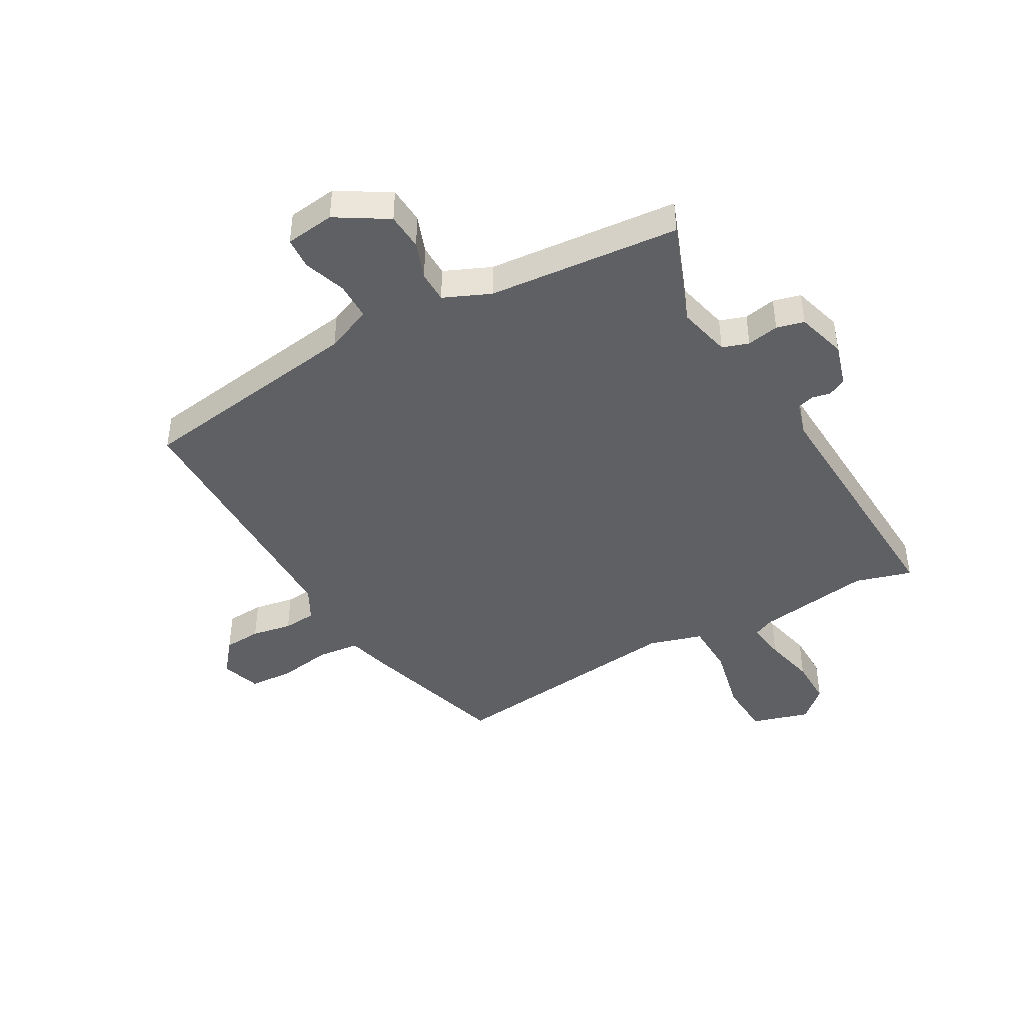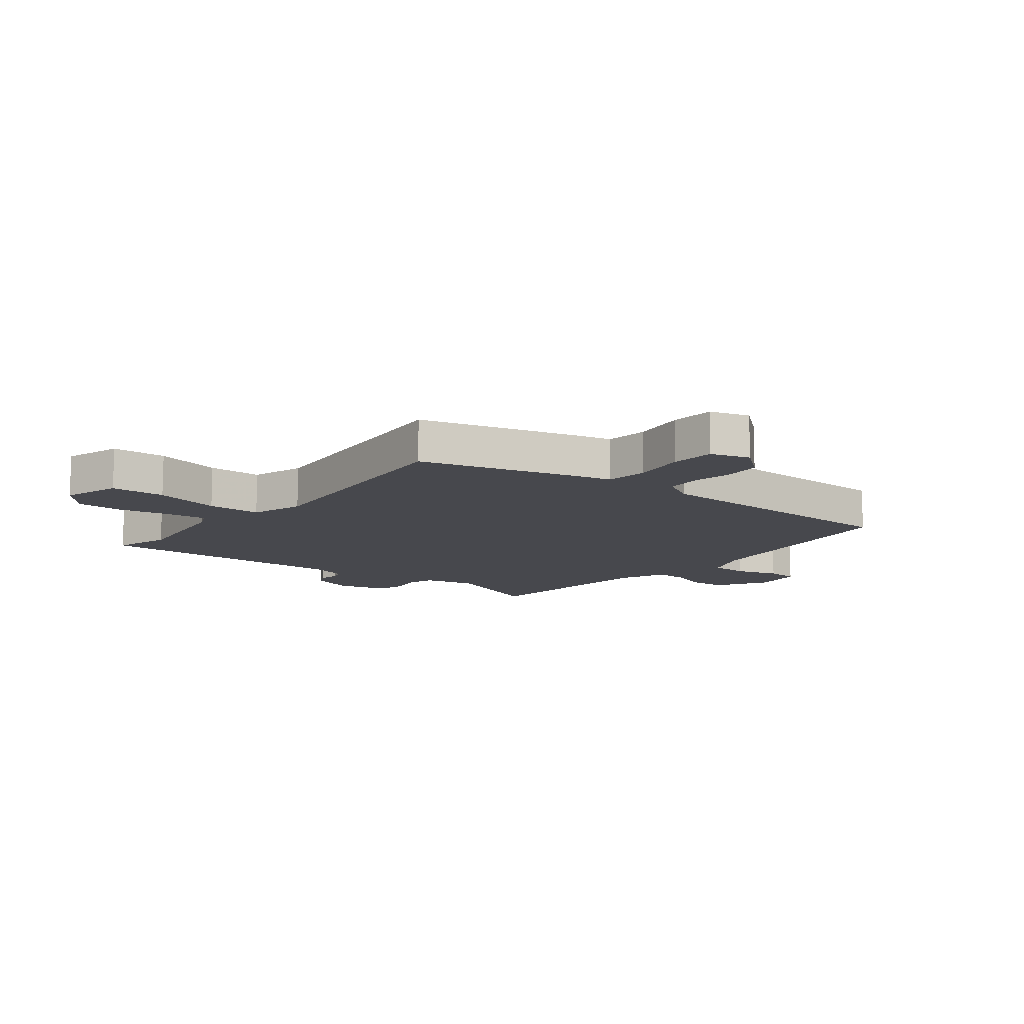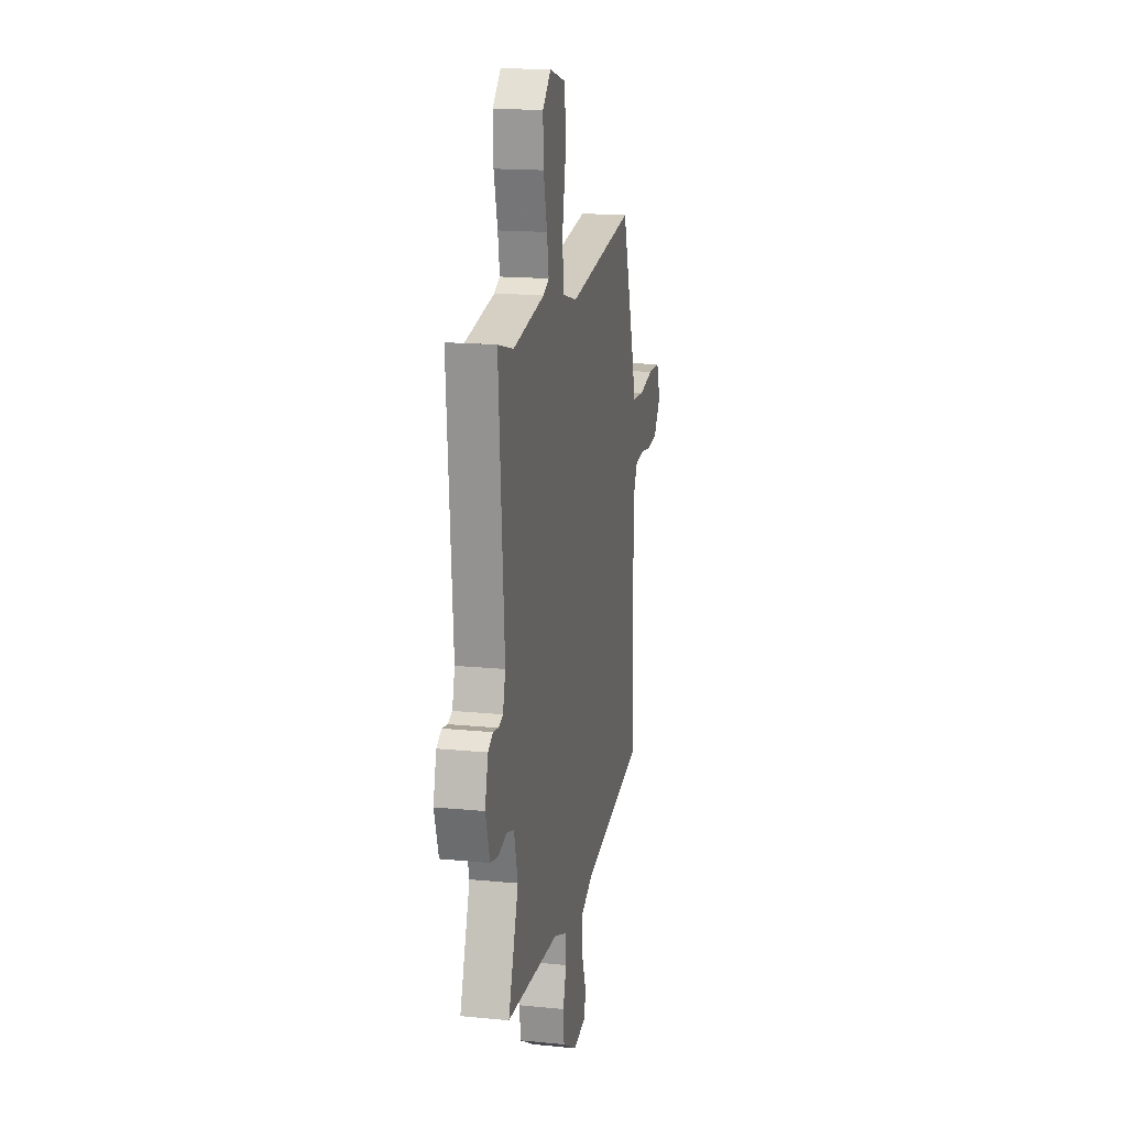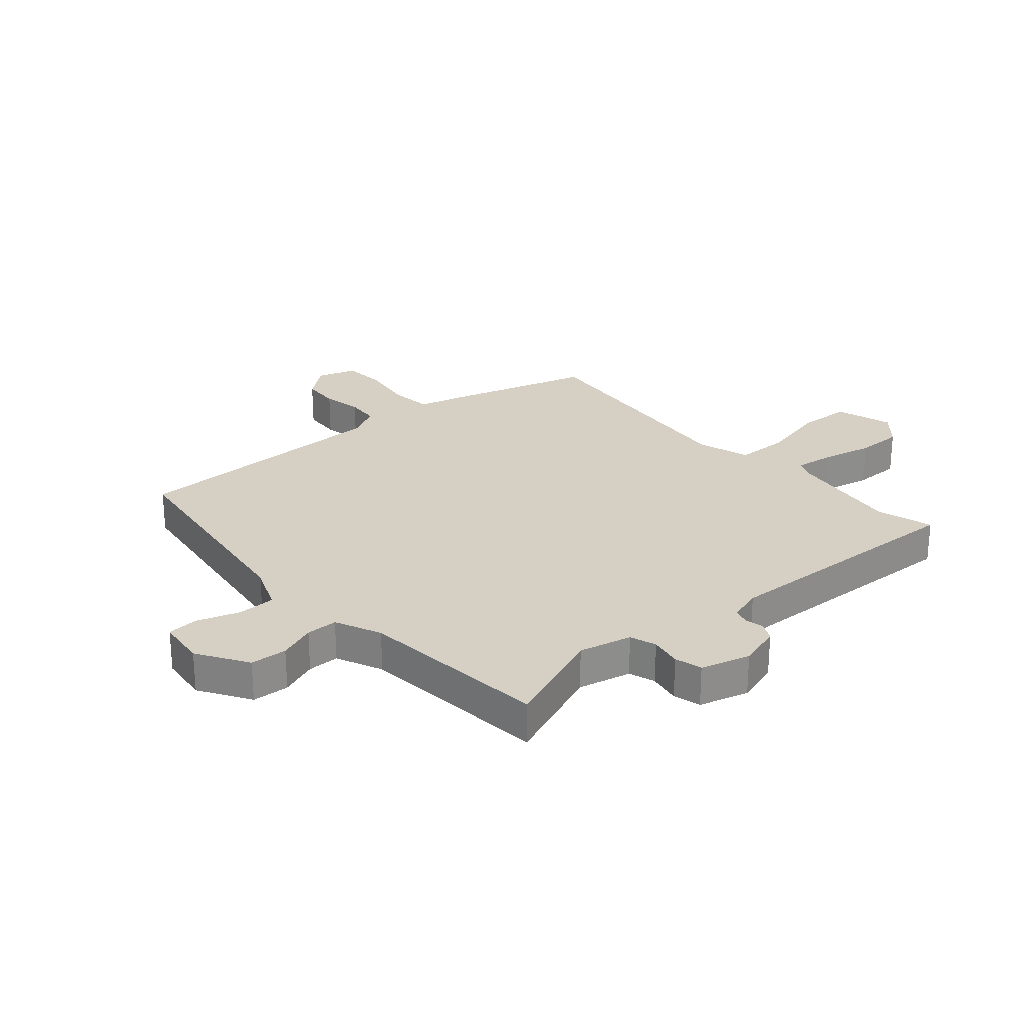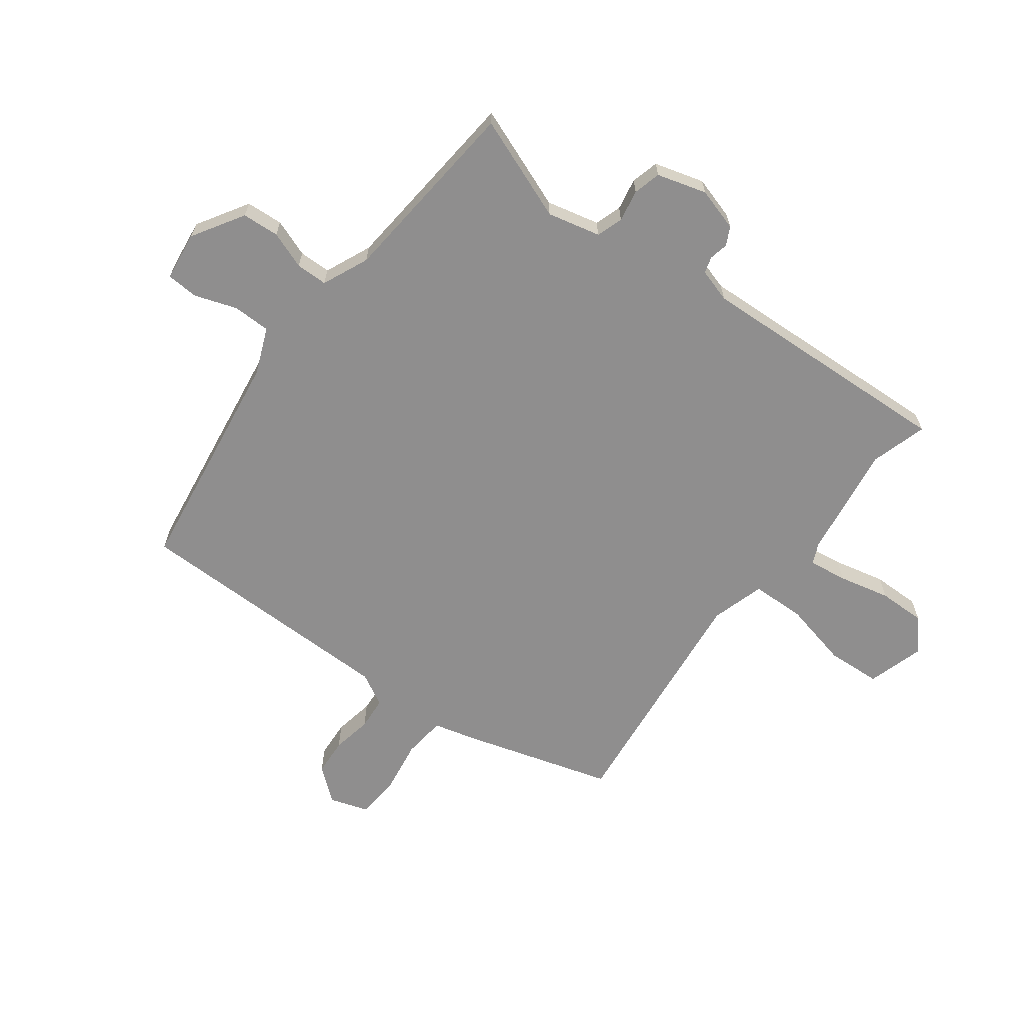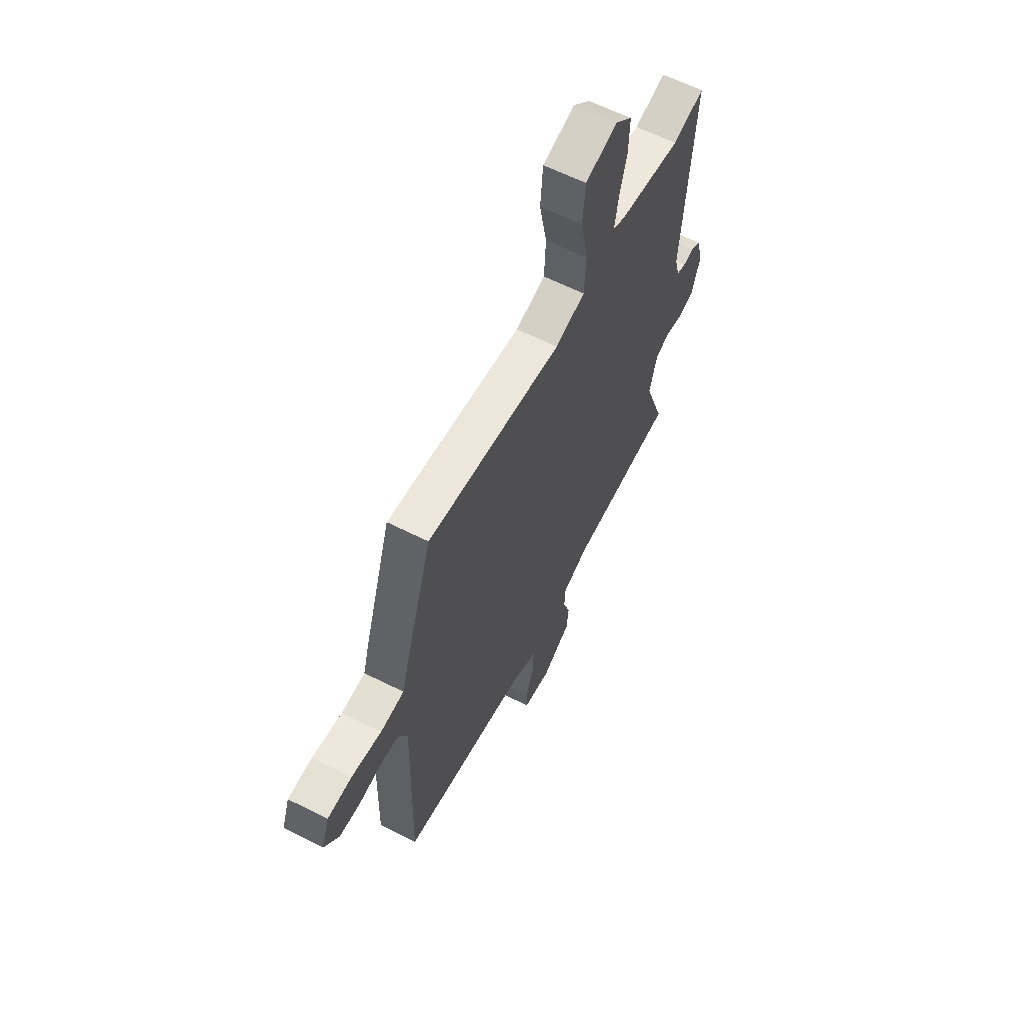
<metadata>
{"format":"obj","ext":"obj","renderer":"f3d","projection":"perspective","resolution":1024,"background":"white","views":[{"elev":-43.6,"azim":-152.0,"up":"+Y"},{"elev":-11.7,"azim":49.2,"up":"+Y"},{"elev":16.8,"azim":-78.8,"up":"+Z"},{"elev":26.1,"azim":-132.9,"up":"+Y"},{"elev":-65.0,"azim":-128.4,"up":"+Y"},{"elev":61.6,"azim":117.2,"up":"+Z"}]}
</metadata>
<code>
v -0.523 0.07 -0.458
v -0.459 0.07 -0.277
v -0.483 0.07 -0.186
v -0.529 0.07 -0.172
v -0.584 0.07 -0.184
v -0.632 0.07 -0.173
v -0.659 0.07 -0.088
v -0.639 0.07 -0.013
v -0.608 0.07 0.004
v -0.575 0.07 -0.002
v -0.547 0.07 0.007
v -0.531 0.07 0.066
v -0.565 0.07 0.517
v -0.467 0.07 0.491
v -0.271 0.07 0.525
v -0.235 0.07 0.542
v -0.246 0.07 0.609
v -0.269 0.07 0.698
v -0.272 0.07 0.78
v -0.22 0.07 0.829
v -0.12 0.07 0.802
v -0.112 0.07 0.708
v -0.135 0.07 0.592
v -0.13 0.07 0.499
v -0.037 0.07 0.474
v 0.384 0.07 0.532
v 0.468 0.07 0.275
v 0.489 0.07 0.202
v 0.563 0.07 0.196
v 0.655 0.07 0.213
v 0.731 0.07 0.21
v 0.755 0.07 0.143
v 0.71 0.07 0.084
v 0.645 0.07 0.078
v 0.575 0.07 0.089
v 0.518 0.07 0.083
v 0.489 0.07 0.026
v 0.499 0.07 -0.439
v 0.104 0.07 -0.507
v 0.025 0.07 -0.542
v 0.026 0.07 -0.607
v 0.053 0.07 -0.68
v 0.051 0.07 -0.735
v -0.034 0.07 -0.748
v -0.124 0.07 -0.696
v -0.13 0.07 -0.632
v -0.108 0.07 -0.567
v -0.11 0.07 -0.512
v -0.191 0.07 -0.479
v -0.523 0 -0.458
v -0.459 0 -0.277
v -0.483 0 -0.186
v -0.529 0 -0.172
v -0.584 0 -0.184
v -0.632 0 -0.173
v -0.659 0 -0.088
v -0.639 0 -0.013
v -0.608 0 0.004
v -0.575 0 -0.002
v -0.547 0 0.007
v -0.531 0 0.066
v -0.565 0 0.517
v -0.467 0 0.491
v -0.271 0 0.525
v -0.235 0 0.542
v -0.246 0 0.609
v -0.269 0 0.698
v -0.272 0 0.78
v -0.22 0 0.829
v -0.12 0 0.802
v -0.112 0 0.708
v -0.135 0 0.592
v -0.13 0 0.499
v -0.037 0 0.474
v 0.384 0 0.532
v 0.468 0 0.275
v 0.489 0 0.202
v 0.563 0 0.196
v 0.655 0 0.213
v 0.731 0 0.21
v 0.755 0 0.143
v 0.71 0 0.084
v 0.645 0 0.078
v 0.575 0 0.089
v 0.518 0 0.083
v 0.489 0 0.026
v 0.499 0 -0.439
v 0.104 0 -0.507
v 0.025 0 -0.542
v 0.026 0 -0.607
v 0.053 0 -0.68
v 0.051 0 -0.735
v -0.034 0 -0.748
v -0.124 0 -0.696
v -0.13 0 -0.632
v -0.108 0 -0.567
v -0.11 0 -0.512
v -0.191 0 -0.479
f 45 46 47
f 44 45 47
f 43 44 47
f 42 43 47
f 41 42 47
f 40 41 47 48
f 39 40 48 49
f 37 38 39 49
f 33 34 35
f 32 33 35
f 31 32 35
f 30 31 35
f 29 30 35
f 28 29 35 36
f 49 1 2
f 37 49 2
f 36 37 2
f 28 36 2
f 27 28 2
f 26 27 2
f 25 26 2
f 21 22 23
f 20 21 23
f 19 20 23
f 18 19 23
f 17 18 23
f 16 17 23 24
f 12 13 14
f 12 14 15
f 15 16 24
f 12 15 24
f 11 12 24
f 8 9 10
f 7 8 10
f 6 7 10
f 5 6 10
f 4 5 10
f 3 4 10 11
f 25 2 3
f 3 11 24 25
f 96 95 94
f 96 94 93
f 96 93 92
f 96 92 91
f 96 91 90
f 97 96 90 89
f 98 97 89 88
f 98 88 87 86
f 84 83 82
f 84 82 81
f 84 81 80
f 84 80 79
f 84 79 78
f 85 84 78 77
f 51 50 98
f 51 98 86
f 51 86 85
f 51 85 77
f 51 77 76
f 51 76 75
f 51 75 74
f 72 71 70
f 72 70 69
f 72 69 68
f 72 68 67
f 72 67 66
f 73 72 66 65
f 63 62 61
f 64 63 61
f 73 65 64
f 73 64 61
f 73 61 60
f 59 58 57
f 59 57 56
f 59 56 55
f 59 55 54
f 59 54 53
f 60 59 53 52
f 52 51 74
f 74 73 60 52
f 1 50 51 2
f 2 51 52 3
f 3 52 53 4
f 4 53 54 5
f 5 54 55 6
f 6 55 56 7
f 7 56 57 8
f 8 57 58 9
f 9 58 59 10
f 10 59 60 11
f 11 60 61 12
f 12 61 62 13
f 13 62 63 14
f 14 63 64 15
f 15 64 65 16
f 16 65 66 17
f 17 66 67 18
f 18 67 68 19
f 19 68 69 20
f 20 69 70 21
f 21 70 71 22
f 22 71 72 23
f 23 72 73 24
f 24 73 74 25
f 25 74 75 26
f 26 75 76 27
f 27 76 77 28
f 28 77 78 29
f 29 78 79 30
f 30 79 80 31
f 31 80 81 32
f 32 81 82 33
f 33 82 83 34
f 34 83 84 35
f 35 84 85 36
f 36 85 86 37
f 37 86 87 38
f 38 87 88 39
f 39 88 89 40
f 40 89 90 41
f 41 90 91 42
f 42 91 92 43
f 43 92 93 44
f 44 93 94 45
f 45 94 95 46
f 46 95 96 47
f 47 96 97 48
f 48 97 98 49
f 49 98 50 1

</code>
